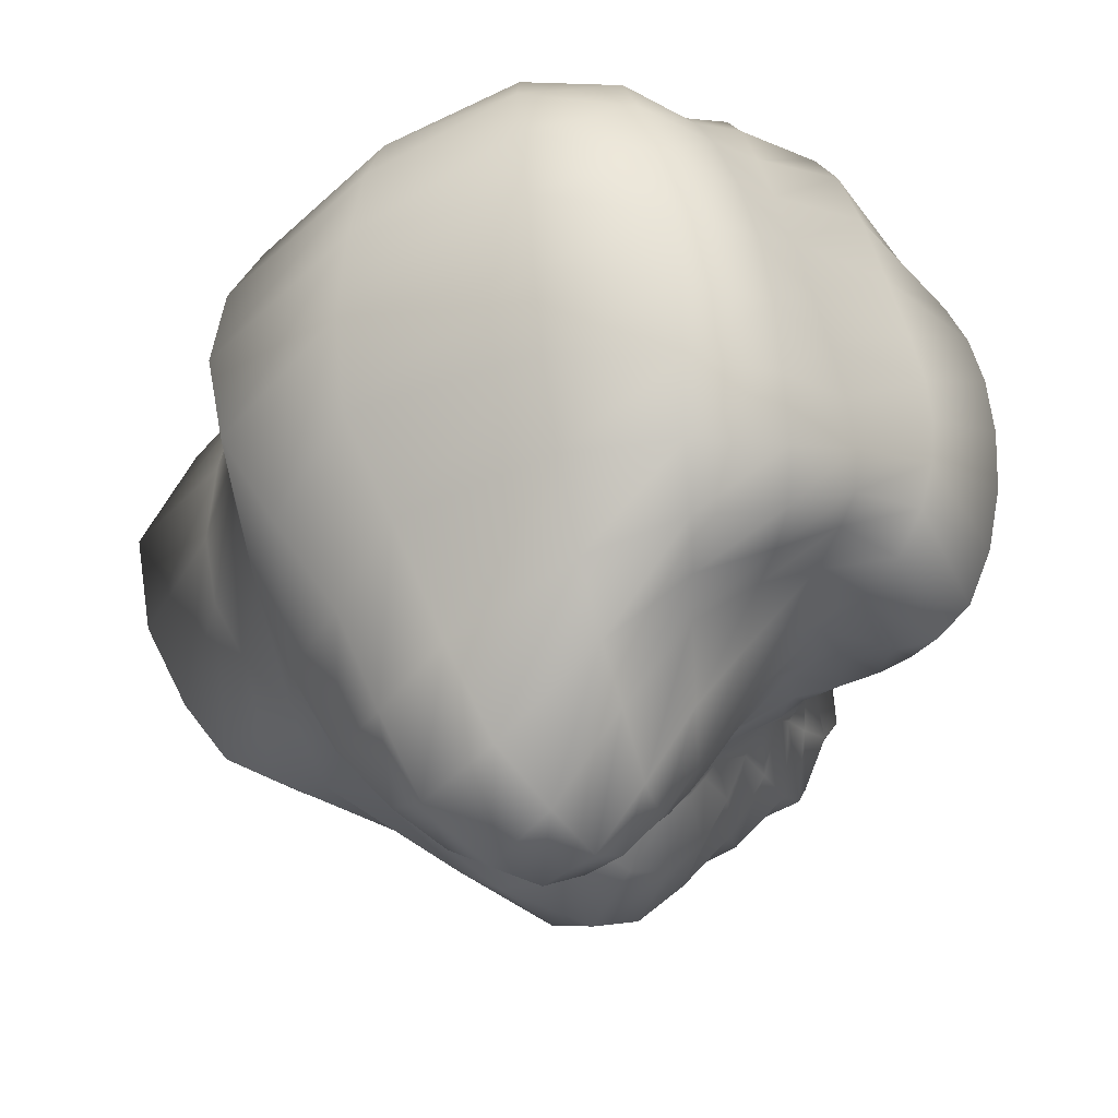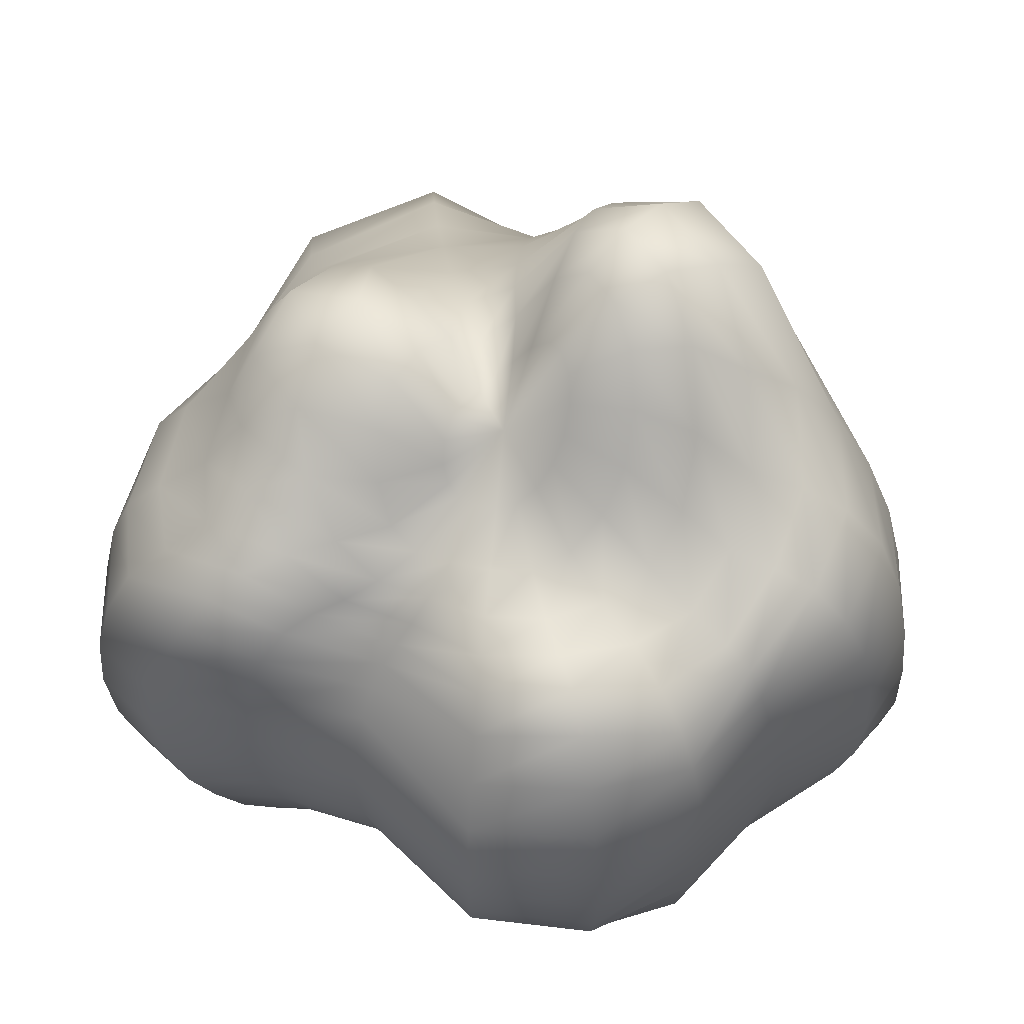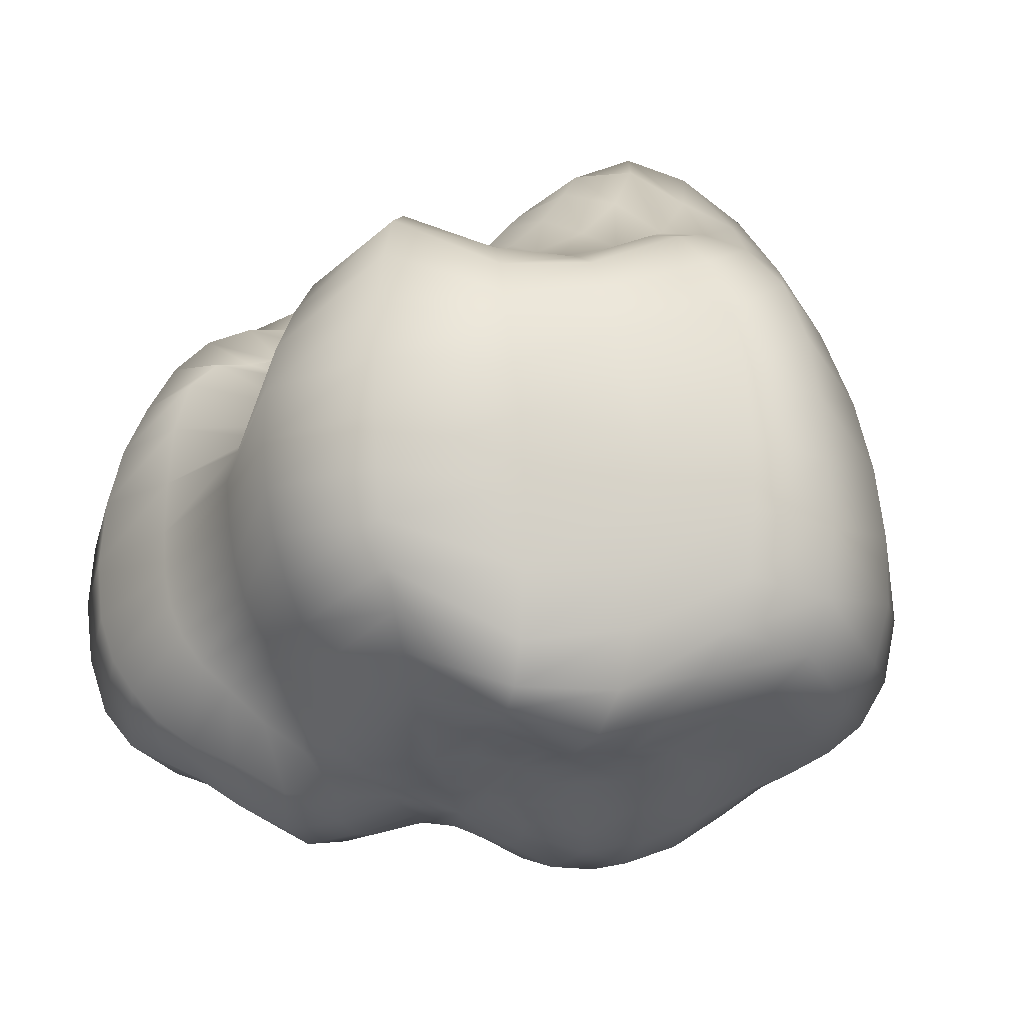
<metadata>
{"format":"obj","ext":"obj","renderer":"f3d","projection":"perspective","resolution":1024,"background":"white","views":[{"elev":58.8,"azim":173.7,"up":"+Z"},{"elev":53.6,"azim":-84.1,"up":"+Y"},{"elev":-22.2,"azim":-56.6,"up":"+Y"}]}
</metadata>
<code>
o cloud
v 0.1889 -1.018 -0.0721
v 0.1607 -0.9864 -0.1371
v 0.3175 -0.9189 -0.2709
v 0.3732 -0.9872 -0.1424
v 0.1168 -0.9635 -0.1887
v 0.2307 -0.9172 -0.3728
v 0.06139 -0.9501 -0.2219
v 0.1213 -0.9757 -0.4383
v 0 -0.9433 -0.2333
v 0 -1.005 -0.4609
v -0.06139 -0.9393 -0.2219
v -0.1189 -0.9897 -0.4383
v -0.1162 -0.9343 -0.1887
v -0.2194 -0.9316 -0.3728
v -0.1598 -0.931 -0.1371
v -0.2971 -0.8753 -0.2709
v -0.1883 -0.9341 -0.0721
v -0.3565 -0.8828 -0.1424
v -0.1987 -0.9411 -0
v -0.3876 -0.9126 -0
v -0.1889 -0.9482 0.07209
v -0.3709 -0.9131 0.1424
v -0.1607 -0.9596 0.1371
v -0.308 -0.9071 0.2709
v -0.1168 -0.9813 0.1887
v -0.2175 -0.9396 0.3728
v -0.06139 -1.009 0.2219
v -0.1111 -0.9881 0.4383
v 0 -1.036 0.2333
v 0.004073 -1.045 0.4609
v 0.06139 -1.055 0.2219
v 0.1214 -1.102 0.4383
v 0.1168 -1.072 0.1887
v 0.2307 -1.14 0.3728
v 0.1607 -1.084 0.1371
v 0.3175 -1.13 0.2709
v 0.1889 -1.077 0.07209
v 0.3732 -1.131 0.1424
v 0.1987 -1.052 -0
v 0.3924 -1.073 -0
v 0.4664 -0.8087 -0.398
v 0.5483 -0.8958 -0.2092
v 0.3389 -0.8622 -0.5478
v 0.1782 -0.9649 -0.6439
v 0 -1.01 -0.6766
v -0.1758 -0.9968 -0.6439
v -0.3095 -0.9112 -0.5478
v -0.3972 -0.8041 -0.398
v -0.4792 -0.7941 -0.2092
v -0.5537 -0.865 -0
v -0.5344 -0.86 0.2092
v -0.4316 -0.8644 0.398
v -0.2992 -0.936 0.5478
v -0.1513 -0.9721 0.6439
v 0.01011 -0.9872 0.6771
v 0.1788 -1.033 0.6439
v 0.3389 -1.107 0.5478
v 0.4664 -1.135 0.398
v 0.5483 -1.112 0.2092
v 0.5765 -1.035 -0
v 0.6039 -0.7405 -0.5153
v 0.7099 -0.8071 -0.2709
v 0.4387 -0.7732 -0.709
v 0.2307 -0.855 -0.8248
v 0 -0.9009 -0.8614
v -0.2303 -0.8929 -0.8248
v -0.4033 -0.7983 -0.709
v -0.4824 -0.7005 -0.5153
v -0.5667 -0.6766 -0.2709
v -0.6955 -0.781 -0
v -0.6809 -0.7801 0.2709
v -0.5401 -0.8847 0.5153
v -0.36 -0.9867 0.6998
v -0.176 -0.9489 0.8226
v 0.0139 -0.908 0.8762
v 0.2307 -0.9297 0.8365
v 0.4474 -1.023 0.7092
v 0.6136 -1.058 0.5153
v 0.7099 -1.016 0.2709
v 0.7474 -0.9642 -0
v 0.7464 -0.7172 -0.6199
v 0.8672 -0.7572 -0.3259
v 0.5392 -0.7067 -0.8486
v 0.2775 -0.7427 -0.9763
v 0 -0.7803 -1.019
v -0.2775 -0.7814 -0.9763
v -0.4847 -0.7239 -0.8486
v -0.5558 -0.5786 -0.6199
v -0.6404 -0.5549 -0.3259
v -0.8211 -0.6757 -0
v -0.8122 -0.6905 0.3259
v -0.6287 -0.8947 0.6128
v -0.3934 -0.9469 0.8187
v -0.1862 -0.8625 0.9726
v 0.02271 -0.8226 1.063
v 0.2785 -0.8482 1.022
v 0.5631 -0.9121 0.8557
v 0.7799 -0.9223 0.6199
v 0.8627 -0.8749 0.3259
v 0.9142 -0.8921 -0
v 0.9288 -0.6867 -0.7092
v 1.051 -0.7508 -0.3728
v 0.6517 -0.6142 -0.9521
v 0.3175 -0.6388 -1.116
v 0 -0.7023 -1.173
v -0.3144 -0.7011 -1.119
v -0.5403 -0.6253 -0.9656
v -0.61 -0.4807 -0.7092
v -0.7029 -0.4446 -0.3728
v -0.9344 -0.5645 -0
v -0.9276 -0.5949 0.3728
v -0.6976 -0.8436 0.6891
v -0.4188 -0.8224 0.9149
v -0.2014 -0.7427 1.107
v 0.02591 -0.7692 1.244
v 0.3185 -0.8191 1.2
v 0.6627 -0.8424 0.9821
v 0.9435 -0.7864 0.7066
v 1.02 -0.7096 0.3728
v 1.079 -0.796 -0
v 1.172 -0.6508 -0.7811
v 1.297 -0.741 -0.4106
v 0.7578 -0.4997 -1.011
v 0.3508 -0.5494 -1.237
v 0 -0.6388 -1.323
v -0.3449 -0.6242 -1.258
v -0.5721 -0.5063 -1.065
v -0.638 -0.3693 -0.7811
v -0.7455 -0.3299 -0.4106
v -1.031 -0.4423 -0
v -1.024 -0.4799 0.4106
v -0.7517 -0.713 0.7473
v -0.4413 -0.6319 0.9915
v -0.2233 -0.6161 1.224
v 0.01902 -0.6656 1.391
v 0.3497 -0.7502 1.351
v 0.7412 -0.7683 1.087
v 1.092 -0.6691 0.7736
v 1.165 -0.564 0.4106
v 1.243 -0.6715 -0
v 1.454 -0.4879 -0.834
v 1.611 -0.5909 -0.4383
v 0.8361 -0.3582 -1.044
v 0.3738 -0.4067 -1.335
v 0 -0.506 -1.435
v -0.3703 -0.4768 -1.376
v -0.593 -0.3782 -1.148
v -0.6487 -0.2484 -0.8337
v -0.772 -0.2009 -0.4383
v -1.105 -0.3051 -0
v -1.099 -0.3377 0.4383
v -0.7941 -0.4899 0.7887
v -0.4646 -0.4183 1.054
v -0.2548 -0.4559 1.318
v -0.006592 -0.4916 1.486
v 0.3719 -0.608 1.461
v 0.809 -0.6685 1.187
v 1.246 -0.5342 0.8375
v 1.28 -0.4191 0.4383
v 1.391 -0.4924 -0
v 1.634 -0.1929 -0.8747
v 1.839 -0.2507 -0.4552
v 0.8752 -0.179 -1.065
v 0.3876 -0.2272 -1.399
v 0 -0.3111 -1.5
v -0.3867 -0.2641 -1.45
v -0.6087 -0.2083 -1.205
v -0.6519 -0.1149 -0.8658
v -0.7922 -0.05644 -0.4552
v -1.153 -0.1519 -0
v -1.149 -0.1818 0.4552
v -0.8302 -0.2102 0.8153
v -0.4909 -0.2034 1.09
v -0.2988 -0.2369 1.373
v -0.03733 -0.2607 1.529
v 0.3814 -0.4002 1.52
v 0.8817 -0.4944 1.258
v 1.376 -0.3418 0.8769
v 1.366 -0.2313 0.4552
v 1.504 -0.2415 -0
v 1.616 0.09397 -0.9025
v 1.819 0.1206 -0.4609
v 0.8773 0.02059 -1.088
v 0.3924 -0.009718 -1.43
v 0 -0.07719 -1.528
v -0.3924 -0.03414 -1.48
v -0.6161 0.01155 -1.228
v -0.6555 0.04499 -0.8766
v -0.8066 0.09992 -0.4609
v -1.175 0.01561 0
v -1.174 -0.005008 0.4609
v -0.8645 0.02308 0.8225
v -0.5202 0.008928 1.09
v -0.3314 -0 1.391
v -0.05311 -0.01581 1.528
v 0.3859 -0.1502 1.523
v 0.9572 -0.2389 1.277
v 1.448 -0.08529 0.8769
v 1.407 0.004343 0.461
v 1.557 0.0482 0
v 1.501 0.3641 -0.9131
v 1.698 0.4558 -0.4555
v 0.8513 0.2182 -1.108
v 0.3876 0.2171 -1.427
v 0 0.1682 -1.516
v -0.3872 0.1965 -1.466
v -0.6101 0.253 -1.212
v -0.6649 0.2358 -0.8658
v -0.7626 0.2307 -0.4552
v -1.171 0.1975 0
v -1.172 0.2036 0.4552
v -0.8895 0.2052 0.81
v -0.5498 0.2 1.061
v -0.3415 0.2416 1.381
v -0.04762 0.2288 1.506
v 0.3941 0.1158 1.488
v 1.016 0.04792 1.234
v 1.426 0.203 0.8468
v 1.409 0.2649 0.4619
v 1.538 0.316 0
v 1.346 0.6099 -0.9019
v 1.562 0.6948 -0.4409
v 0.8037 0.4242 -1.105
v 0.3732 0.4292 -1.397
v 0 0.3898 -1.466
v -0.3714 0.4192 -1.413
v -0.5904 0.4624 -1.16
v -0.6791 0.445 -0.8337
v -0.6735 0.3163 -0.4383
v -1.125 0.3755 0
v -1.14 0.4226 0.4383
v -0.8911 0.3519 0.786
v -0.5778 0.3812 1.016
v -0.3368 0.4836 1.337
v -0.02441 0.4773 1.458
v 0.3993 0.3901 1.421
v 1.02 0.3485 1.139
v 1.278 0.5124 0.804
v 1.365 0.5488 0.4559
v 1.447 0.5562 -0.000931
v 1.121 0.7572 -0.8624
v 1.4 0.8091 -0.4156
v 0.7325 0.622 -1.081
v 0.3497 0.6185 -1.331
v 0 0.5675 -1.389
v -0.3439 0.6055 -1.317
v -0.5621 0.6296 -1.078
v -0.6616 0.616 -0.7811
v -0.5879 0.3855 -0.4106
v -1.037 0.543 0
v -1.075 0.6374 0.4106
v -0.8665 0.4917 0.7544
v -0.5888 0.5501 0.974
v -0.3337 0.69 1.248
v -0.001312 0.7126 1.366
v 0.3811 0.6855 1.314
v 0.902 0.6851 1.024
v 1.101 0.841 0.7642
v 1.278 0.8519 0.4244
v 1.299 0.7628 -0.007142
v 0.9167 0.9136 -0.7958
v 1.217 0.8749 -0.378
v 0.6155 0.8394 -1.018
v 0.3175 0.7765 -1.205
v 0 0.6998 -1.256
v -0.3085 0.7418 -1.173
v -0.5323 0.7811 -0.9761
v -0.5976 0.7069 -0.7092
v -0.5344 0.4714 -0.3728
v -0.9362 0.6935 0
v -0.9771 0.8207 0.3728
v -0.8139 0.6314 0.7057
v -0.5672 0.6797 0.9232
v -0.3133 0.8362 1.125
v 0 0.8938 1.222
v 0.3475 0.9711 1.173
v 0.7755 1.086 0.9305
v 0.9983 1.188 0.7161
v 1.149 1.13 0.3678
v 1.133 0.937 -0.01787
v 0.7806 1.097 -0.7031
v 1.031 0.9653 -0.3315
v 0.5409 1.075 -0.9197
v 0.2775 0.924 -1.028
v 0 0.8682 -1.072
v -0.2744 0.888 -1.021
v -0.4841 0.8836 -0.8549
v -0.5136 0.7161 -0.6199
v -0.5092 0.5661 -0.3259
v -0.8269 0.7902 0
v -0.854 0.91 0.3259
v -0.7236 0.7583 0.6199
v -0.5151 0.7491 0.836
v -0.2768 0.8946 0.9815
v 0.000207 1.001 1.058
v 0.3032 1.181 1.009
v 0.6556 1.41 0.85
v 0.8914 1.465 0.6148
v 0.9864 1.324 0.3058
v 0.9659 1.072 -0.02647
v 0.6467 1.255 -0.5417
v 0.7974 1.089 -0.2764
v 0.4681 1.297 -0.8053
v 0.2316 1.209 -0.91
v 0 1.102 -0.9236
v -0.2307 1.032 -0.8716
v -0.416 0.9268 -0.7113
v -0.4468 0.7247 -0.5153
v -0.4939 0.6824 -0.2709
v -0.7051 0.84 0
v -0.7099 0.8962 0.2709
v -0.6039 0.84 0.5153
v -0.4386 0.8217 0.7056
v -0.2307 0.9194 0.8188
v 0.004223 1.065 0.8744
v 0.2517 1.316 0.8309
v 0.5008 1.574 0.6967
v 0.6984 1.644 0.4836
v 0.8228 1.459 0.2456
v 0.7903 1.164 -0.02825
v 0.4672 1.306 -0.3602
v 0.5728 1.177 -0.1981
v 0.3394 1.431 -0.5382
v 0.174 1.373 -0.6691
v -0.00569 1.235 -0.7124
v -0.1877 1.089 -0.662
v -0.3333 0.917 -0.548
v -0.3892 0.7782 -0.398
v -0.4624 0.8092 -0.2092
v -0.5663 0.8761 0
v -0.5483 0.864 0.2092
v -0.4664 0.8709 0.398
v -0.3389 0.9303 0.5478
v -0.1774 1.051 0.6434
v 0.008007 1.251 0.675
v 0.1984 1.486 0.6325
v 0.3723 1.658 0.5216
v 0.5397 1.676 0.371
v 0.6487 1.518 0.1887
v 0.6224 1.234 -0.019
v 0.3276 1.274 -0.2147
v 0.4059 1.197 -0.1157
v 0.208 1.343 -0.308
v 0.07032 1.325 -0.3828
v -0.0645 1.216 -0.4198
v -0.1727 1.062 -0.4137
v -0.2523 0.9231 -0.3641
v -0.311 0.8625 -0.2698
v -0.3668 0.8987 -0.1424
v -0.3924 0.9047 0
v -0.3732 0.8945 0.1424
v -0.3175 0.9539 0.2709
v -0.2307 1.057 0.3722
v -0.1202 1.192 0.4347
v 0.005978 1.357 0.4512
v 0.1413 1.505 0.4229
v 0.2758 1.592 0.3559
v 0.3931 1.6 0.2575
v 0.4635 1.476 0.1348
v 0.4553 1.269 0.001751
v 0.1825 1.184 -0.105
v 0.2255 1.196 -0.05107
v 0.1212 1.195 -0.149
v 0.04892 1.182 -0.1822
v -0.02172 1.136 -0.2
v -0.08107 1.076 -0.1984
v -0.1282 1.026 -0.1756
v -0.1636 1.002 -0.1322
v -0.1889 1.001 -0.07161
v -0.1987 1.002 0
v -0.1888 1.029 0.07156
v -0.159 1.087 0.1358
v -0.1108 1.165 0.1865
v -0.04797 1.252 0.2189
v 0.02513 1.334 0.2301
v 0.1013 1.399 0.2193
v 0.1715 1.43 0.1879
v 0.2254 1.414 0.1384
v 0.2529 1.347 0.07591
v 0.251 1.262 0.01085
v 0 -0.9959 -0
v 0.01847 1.169 0.003916
f 1 2 3 4
f 2 5 6 3
f 5 7 8 6
f 7 9 10 8
f 9 11 12 10
f 11 13 14 12
f 13 15 16 14
f 15 17 18 16
f 17 19 20 18
f 19 21 22 20
f 21 23 24 22
f 23 25 26 24
f 25 27 28 26
f 27 29 30 28
f 29 31 32 30
f 31 33 34 32
f 33 35 36 34
f 35 37 38 36
f 37 39 40 38
f 39 1 4 40
f 4 3 41 42
f 3 6 43 41
f 6 8 44 43
f 8 10 45 44
f 10 12 46 45
f 12 14 47 46
f 14 16 48 47
f 16 18 49 48
f 18 20 50 49
f 20 22 51 50
f 22 24 52 51
f 24 26 53 52
f 26 28 54 53
f 28 30 55 54
f 30 32 56 55
f 32 34 57 56
f 34 36 58 57
f 36 38 59 58
f 38 40 60 59
f 40 4 42 60
f 42 41 61 62
f 41 43 63 61
f 43 44 64 63
f 44 45 65 64
f 45 46 66 65
f 46 47 67 66
f 47 48 68 67
f 48 49 69 68
f 49 50 70 69
f 50 51 71 70
f 51 52 72 71
f 52 53 73 72
f 53 54 74 73
f 54 55 75 74
f 55 56 76 75
f 56 57 77 76
f 57 58 78 77
f 58 59 79 78
f 59 60 80 79
f 60 42 62 80
f 62 61 81 82
f 61 63 83 81
f 63 64 84 83
f 64 65 85 84
f 65 66 86 85
f 66 67 87 86
f 67 68 88 87
f 68 69 89 88
f 69 70 90 89
f 70 71 91 90
f 71 72 92 91
f 72 73 93 92
f 73 74 94 93
f 74 75 95 94
f 75 76 96 95
f 76 77 97 96
f 77 78 98 97
f 78 79 99 98
f 79 80 100 99
f 80 62 82 100
f 82 81 101 102
f 81 83 103 101
f 83 84 104 103
f 84 85 105 104
f 85 86 106 105
f 86 87 107 106
f 87 88 108 107
f 88 89 109 108
f 89 90 110 109
f 90 91 111 110
f 91 92 112 111
f 92 93 113 112
f 93 94 114 113
f 94 95 115 114
f 95 96 116 115
f 96 97 117 116
f 97 98 118 117
f 98 99 119 118
f 99 100 120 119
f 100 82 102 120
f 102 101 121 122
f 101 103 123 121
f 103 104 124 123
f 104 105 125 124
f 105 106 126 125
f 106 107 127 126
f 107 108 128 127
f 108 109 129 128
f 109 110 130 129
f 110 111 131 130
f 111 112 132 131
f 112 113 133 132
f 113 114 134 133
f 114 115 135 134
f 115 116 136 135
f 116 117 137 136
f 117 118 138 137
f 118 119 139 138
f 119 120 140 139
f 120 102 122 140
f 122 121 141 142
f 121 123 143 141
f 123 124 144 143
f 124 125 145 144
f 125 126 146 145
f 126 127 147 146
f 127 128 148 147
f 128 129 149 148
f 129 130 150 149
f 130 131 151 150
f 131 132 152 151
f 132 133 153 152
f 133 134 154 153
f 134 135 155 154
f 135 136 156 155
f 136 137 157 156
f 137 138 158 157
f 138 139 159 158
f 139 140 160 159
f 140 122 142 160
f 142 141 161 162
f 141 143 163 161
f 143 144 164 163
f 144 145 165 164
f 145 146 166 165
f 146 147 167 166
f 147 148 168 167
f 148 149 169 168
f 149 150 170 169
f 150 151 171 170
f 151 152 172 171
f 152 153 173 172
f 153 154 174 173
f 154 155 175 174
f 155 156 176 175
f 156 157 177 176
f 157 158 178 177
f 158 159 179 178
f 159 160 180 179
f 160 142 162 180
f 162 161 181 182
f 161 163 183 181
f 163 164 184 183
f 164 165 185 184
f 165 166 186 185
f 166 167 187 186
f 167 168 188 187
f 168 169 189 188
f 169 170 190 189
f 170 171 191 190
f 171 172 192 191
f 172 173 193 192
f 173 174 194 193
f 174 175 195 194
f 175 176 196 195
f 176 177 197 196
f 177 178 198 197
f 178 179 199 198
f 179 180 200 199
f 180 162 182 200
f 182 181 201 202
f 181 183 203 201
f 183 184 204 203
f 184 185 205 204
f 185 186 206 205
f 186 187 207 206
f 187 188 208 207
f 188 189 209 208
f 189 190 210 209
f 190 191 211 210
f 191 192 212 211
f 192 193 213 212
f 193 194 214 213
f 194 195 215 214
f 195 196 216 215
f 196 197 217 216
f 197 198 218 217
f 198 199 219 218
f 199 200 220 219
f 200 182 202 220
f 202 201 221 222
f 201 203 223 221
f 203 204 224 223
f 204 205 225 224
f 205 206 226 225
f 206 207 227 226
f 207 208 228 227
f 208 209 229 228
f 209 210 230 229
f 210 211 231 230
f 211 212 232 231
f 212 213 233 232
f 213 214 234 233
f 214 215 235 234
f 215 216 236 235
f 216 217 237 236
f 217 218 238 237
f 218 219 239 238
f 219 220 240 239
f 220 202 222 240
f 222 221 241 242
f 221 223 243 241
f 223 224 244 243
f 224 225 245 244
f 225 226 246 245
f 226 227 247 246
f 227 228 248 247
f 228 229 249 248
f 229 230 250 249
f 230 231 251 250
f 231 232 252 251
f 232 233 253 252
f 233 234 254 253
f 234 235 255 254
f 235 236 256 255
f 236 237 257 256
f 237 238 258 257
f 238 239 259 258
f 239 240 260 259
f 240 222 242 260
f 242 241 261 262
f 241 243 263 261
f 243 244 264 263
f 244 245 265 264
f 245 246 266 265
f 246 247 267 266
f 247 248 268 267
f 248 249 269 268
f 249 250 270 269
f 250 251 271 270
f 251 252 272 271
f 252 253 273 272
f 253 254 274 273
f 254 255 275 274
f 255 256 276 275
f 256 257 277 276
f 257 258 278 277
f 258 259 279 278
f 259 260 280 279
f 260 242 262 280
f 262 261 281 282
f 261 263 283 281
f 263 264 284 283
f 264 265 285 284
f 265 266 286 285
f 266 267 287 286
f 267 268 288 287
f 268 269 289 288
f 269 270 290 289
f 270 271 291 290
f 271 272 292 291
f 272 273 293 292
f 273 274 294 293
f 274 275 295 294
f 275 276 296 295
f 276 277 297 296
f 277 278 298 297
f 278 279 299 298
f 279 280 300 299
f 280 262 282 300
f 282 281 301 302
f 281 283 303 301
f 283 284 304 303
f 284 285 305 304
f 285 286 306 305
f 286 287 307 306
f 287 288 308 307
f 288 289 309 308
f 289 290 310 309
f 290 291 311 310
f 291 292 312 311
f 292 293 313 312
f 293 294 314 313
f 294 295 315 314
f 295 296 316 315
f 296 297 317 316
f 297 298 318 317
f 298 299 319 318
f 299 300 320 319
f 300 282 302 320
f 302 301 321 322
f 301 303 323 321
f 303 304 324 323
f 304 305 325 324
f 305 306 326 325
f 306 307 327 326
f 307 308 328 327
f 308 309 329 328
f 309 310 330 329
f 310 311 331 330
f 311 312 332 331
f 312 313 333 332
f 313 314 334 333
f 314 315 335 334
f 315 316 336 335
f 316 317 337 336
f 317 318 338 337
f 318 319 339 338
f 319 320 340 339
f 320 302 322 340
f 322 321 341 342
f 321 323 343 341
f 323 324 344 343
f 324 325 345 344
f 325 326 346 345
f 326 327 347 346
f 327 328 348 347
f 328 329 349 348
f 329 330 350 349
f 330 331 351 350
f 331 332 352 351
f 332 333 353 352
f 333 334 354 353
f 334 335 355 354
f 335 336 356 355
f 336 337 357 356
f 337 338 358 357
f 338 339 359 358
f 339 340 360 359
f 340 322 342 360
f 342 341 361 362
f 341 343 363 361
f 343 344 364 363
f 344 345 365 364
f 345 346 366 365
f 346 347 367 366
f 347 348 368 367
f 348 349 369 368
f 349 350 370 369
f 350 351 371 370
f 351 352 372 371
f 352 353 373 372
f 353 354 374 373
f 354 355 375 374
f 355 356 376 375
f 356 357 377 376
f 357 358 378 377
f 358 359 379 378
f 359 360 380 379
f 360 342 362 380
f 2 1 381
f 5 2 381
f 7 5 381
f 9 7 381
f 11 9 381
f 13 11 381
f 15 13 381
f 17 15 381
f 19 17 381
f 21 19 381
f 23 21 381
f 25 23 381
f 27 25 381
f 29 27 381
f 31 29 381
f 33 31 381
f 35 33 381
f 37 35 381
f 39 37 381
f 1 39 381
f 362 361 382
f 361 363 382
f 363 364 382
f 364 365 382
f 365 366 382
f 366 367 382
f 367 368 382
f 368 369 382
f 369 370 382
f 370 371 382
f 371 372 382
f 372 373 382
f 373 374 382
f 374 375 382
f 375 376 382
f 376 377 382
f 377 378 382
f 378 379 382
f 379 380 382
f 380 362 382

</code>
